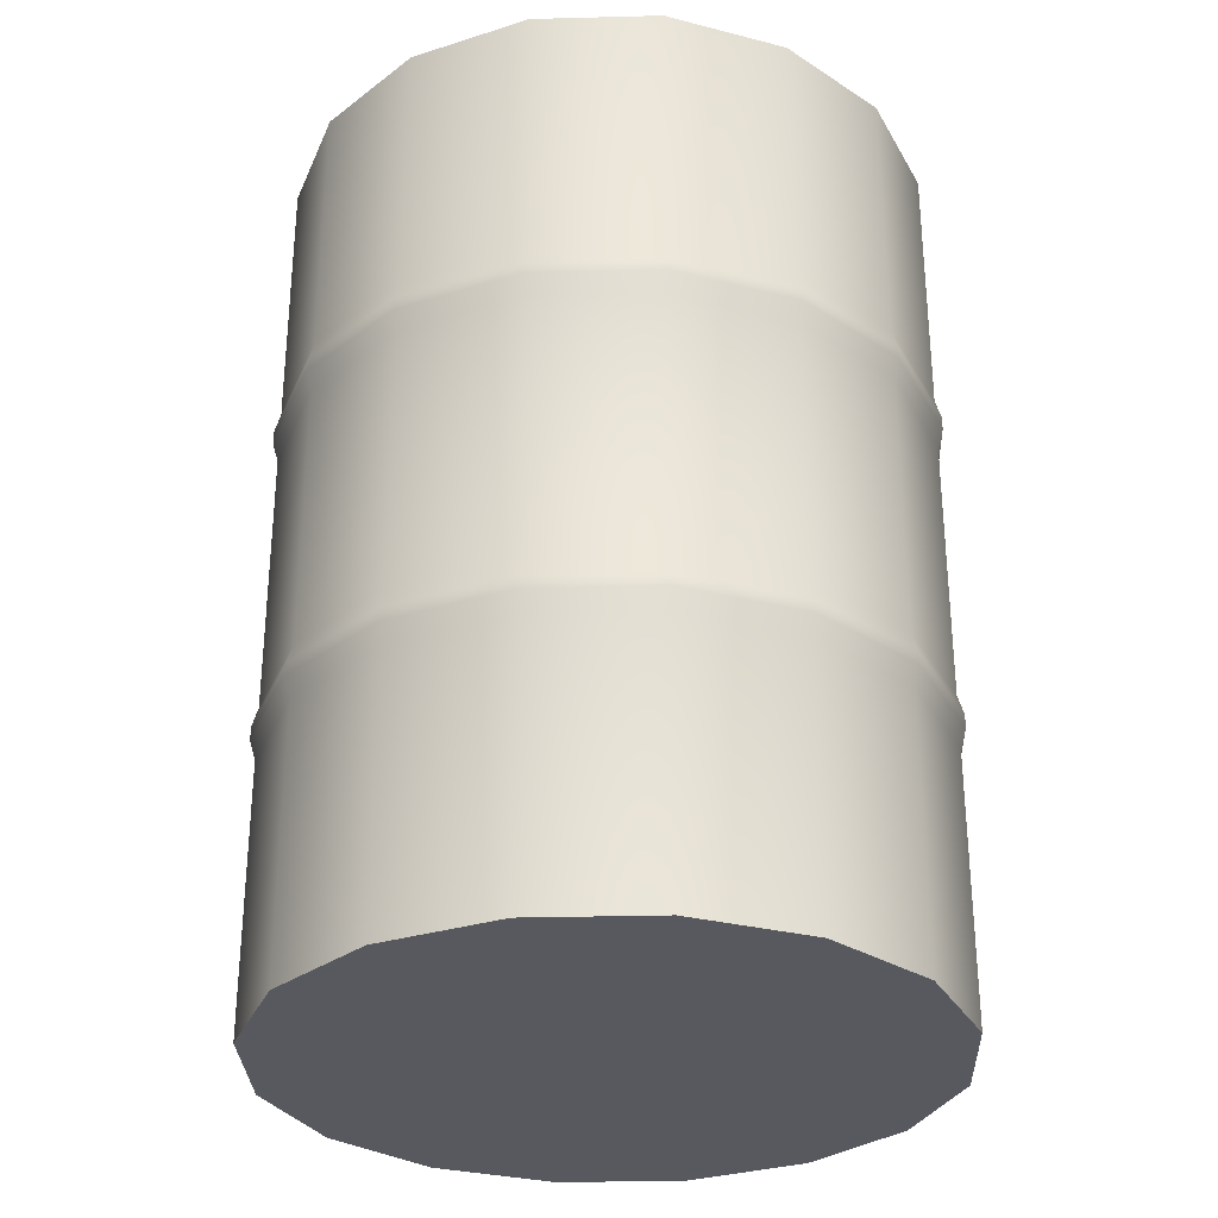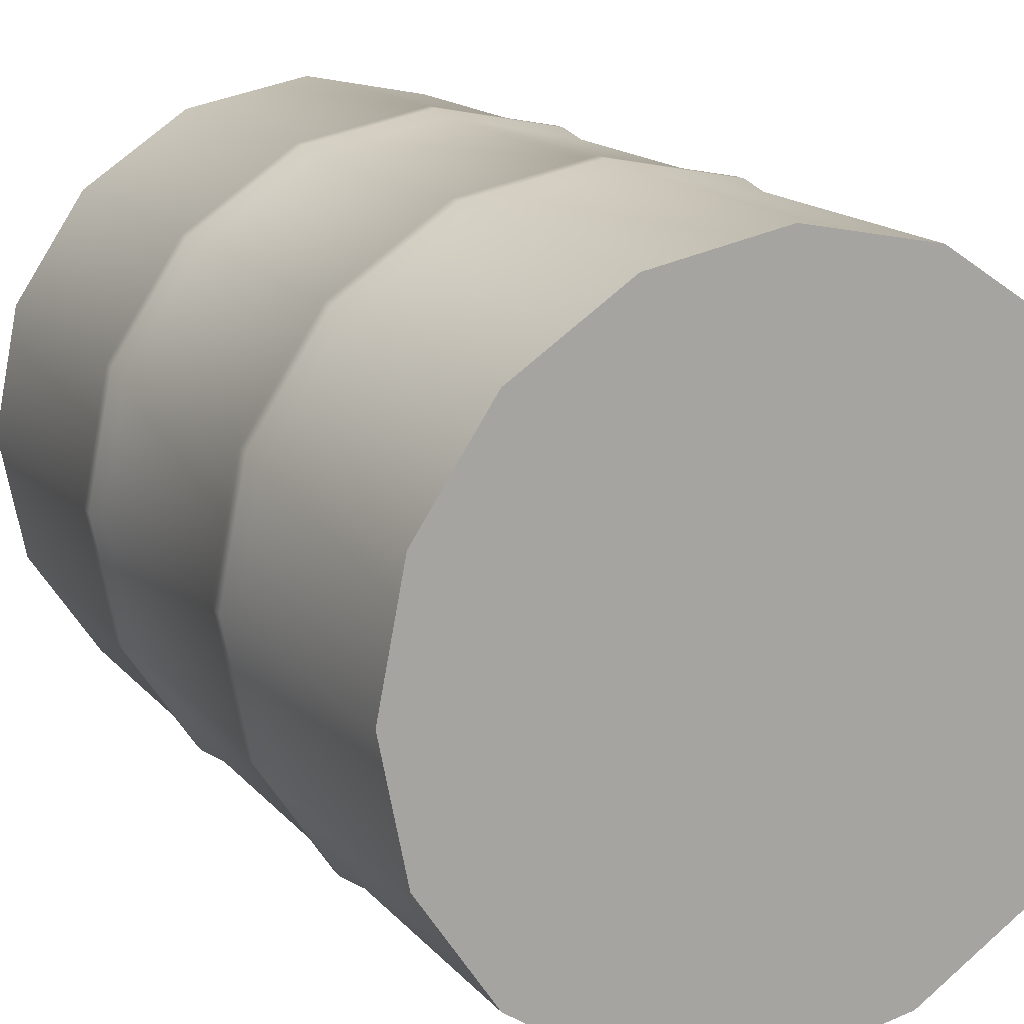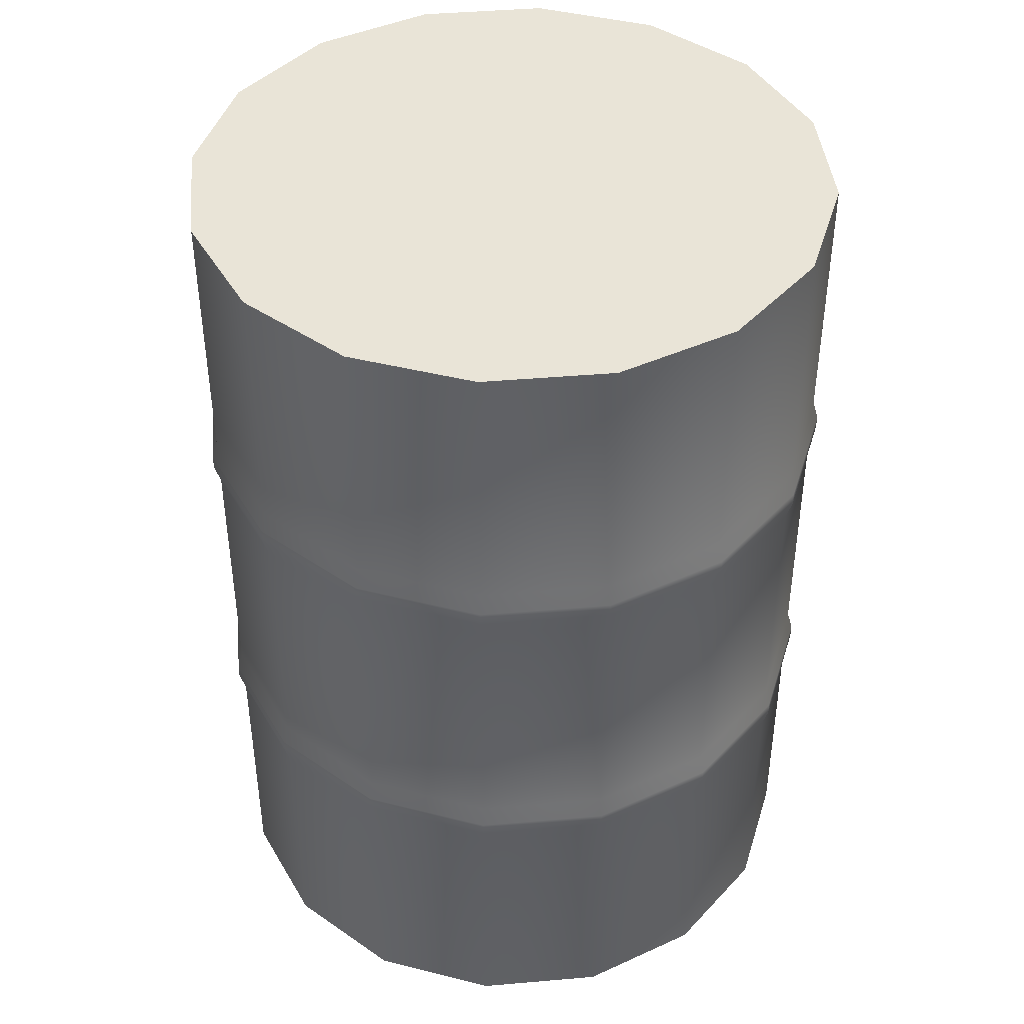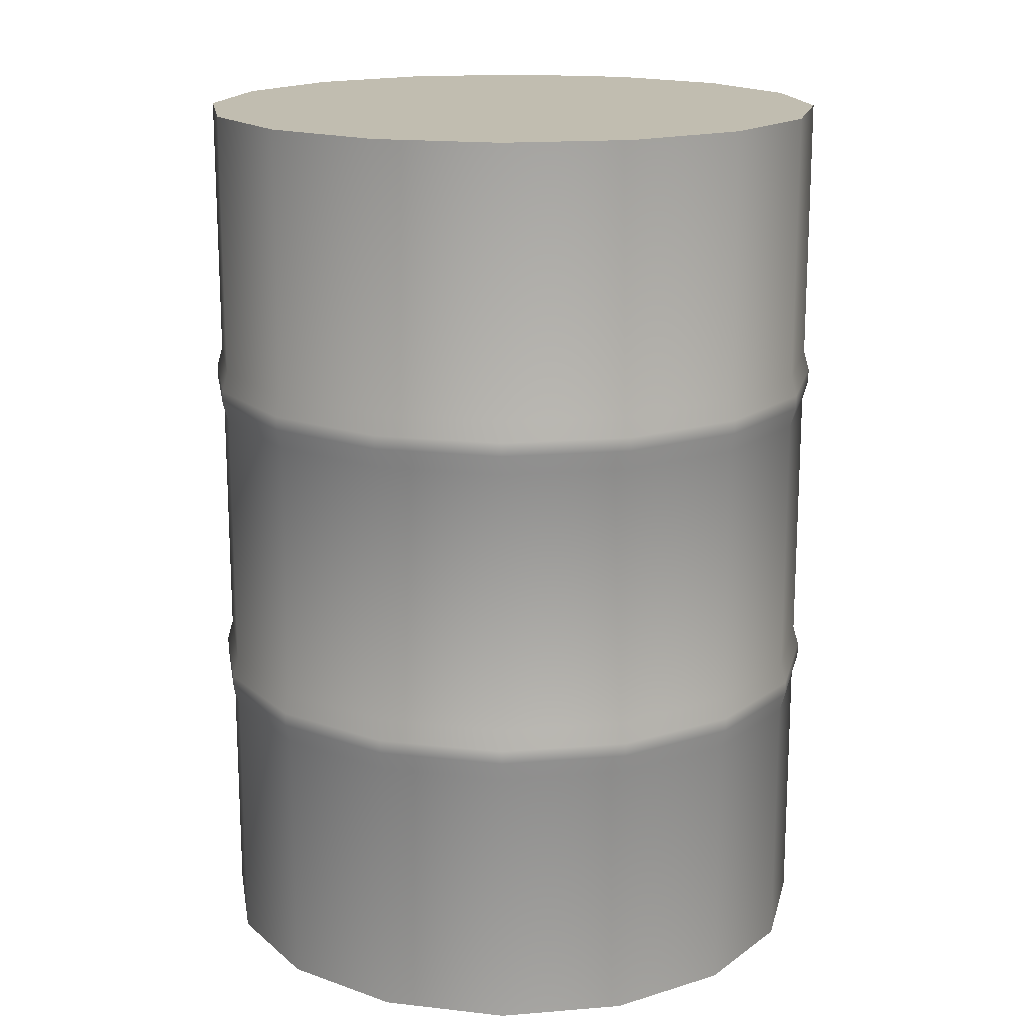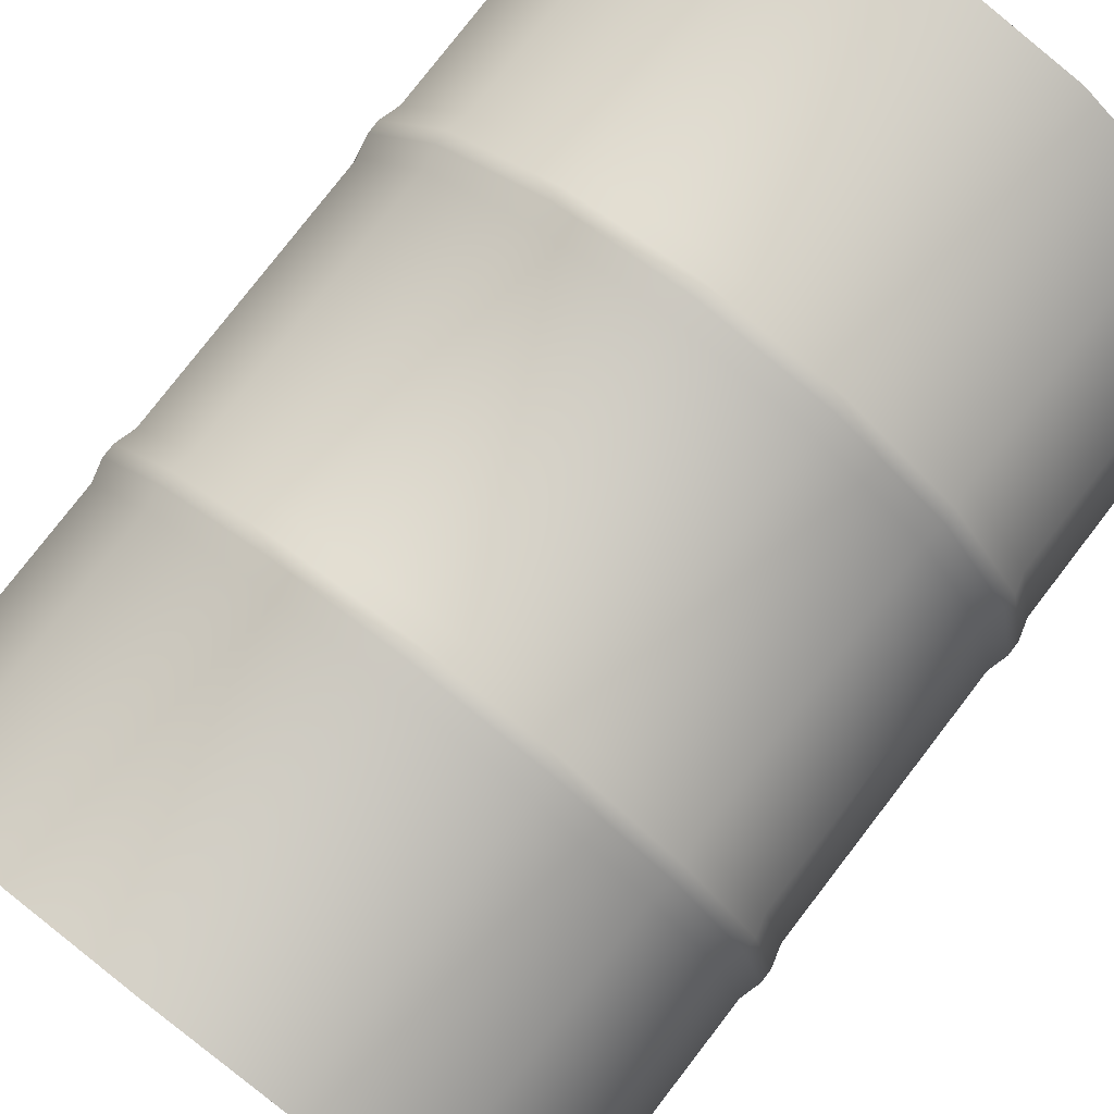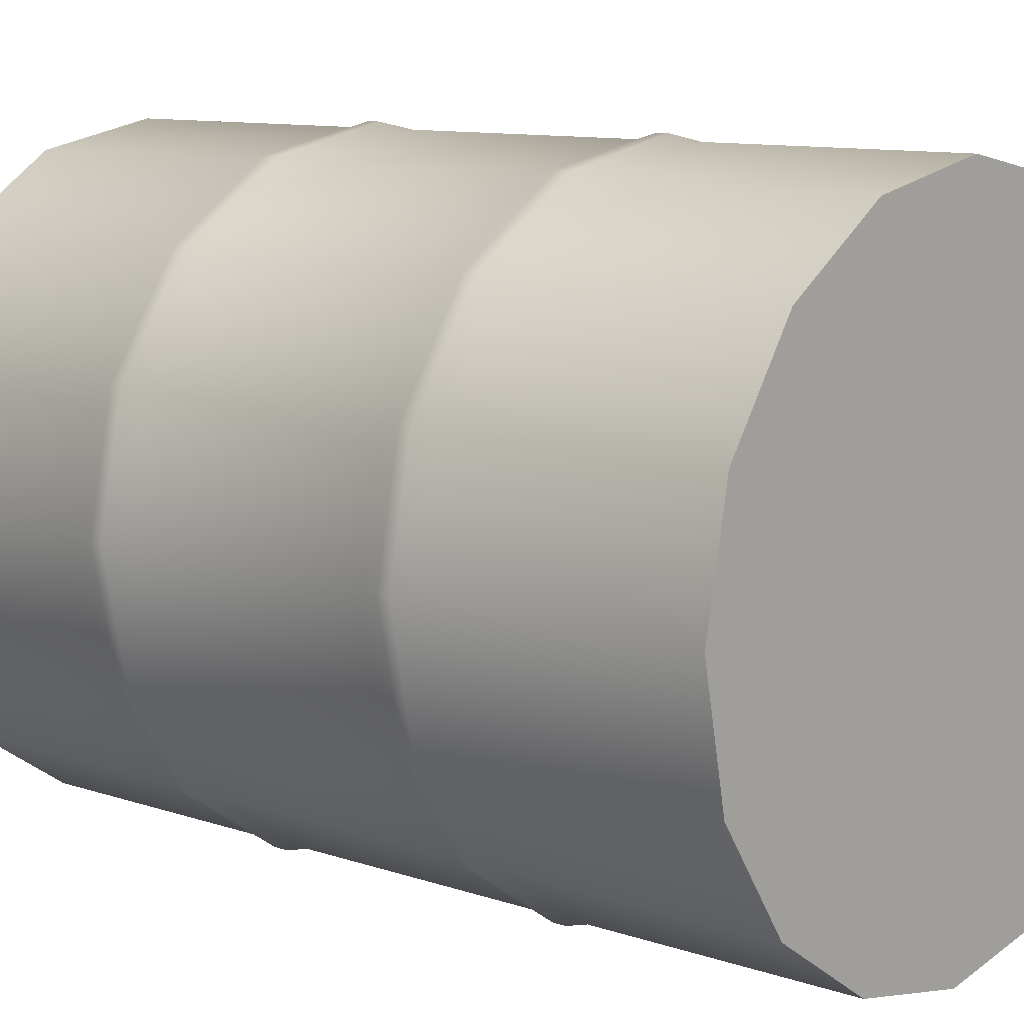
<metadata>
{"format":"obj","ext":"obj","renderer":"f3d","projection":"perspective","resolution":1024,"background":"white","views":[{"elev":-30.4,"azim":13.4,"up":"+Y"},{"elev":15.5,"azim":-25.7,"up":"+Z"},{"elev":43.0,"azim":95.4,"up":"+Y"},{"elev":16.7,"azim":-133.2,"up":"+Y"},{"elev":79.3,"azim":-142.3,"up":"+Z"},{"elev":10.1,"azim":131.3,"up":"+Z"}]}
</metadata>
<code>
o Barrel_Cylinder
v 0 0 -0.3
v 0 0.25 -0.3
v 0.1148 0.25 -0.2772
v 0.1148 0 -0.2772
v 0.2121 0.25 -0.2121
v 0.2121 0 -0.2121
v 0.2772 0.25 -0.1148
v 0.2772 0 -0.1148
v 0.3 0.25 0
v 0.3 0 0
v 0.2772 0.25 0.1148
v 0.2772 -0 0.1148
v 0.2121 0.25 0.2121
v 0.2121 -0 0.2121
v 0.1148 0.25 0.2772
v 0.1148 -0 0.2772
v 0 0.25 0.3
v 0 -0 0.3
v -0.1148 0.25 0.2772
v -0.1148 -0 0.2772
v -0.2121 0.25 0.2121
v -0.2121 -0 0.2121
v -0.2772 0.25 0.1148
v -0.2772 -0 0.1148
v -0.3 0.25 0
v -0.3 0 0
v -0.2772 0.25 -0.1148
v -0.2772 0 -0.1148
v -0.2121 0.25 -0.2121
v -0.2121 0 -0.2121
v 0.2772 0.3 0.1148
v 0.2121 0.3 0.2121
v 0.216 0.2813 0.216
v 0.2822 0.2813 0.1169
v -0.1148 0.25 -0.2772
v -0.1148 0 -0.2772
v 0.2772 0.55 0.1148
v 0.2121 0.55 0.2121
v 0 0.2687 0.3054
v -0.1169 0.2687 0.2822
v 0.3 0.3 0
v 0.3054 0.2813 0
v -0.3054 0.2687 0
v -0.2822 0.2687 -0.1169
v 0.2822 0.2687 -0.1169
v 0.3054 0.2687 0
v 0.2772 0.3 -0.1148
v 0.2822 0.2813 -0.1169
v 0.2121 0.3 -0.2121
v 0.216 0.2813 -0.216
v 0.1169 0.2687 0.2822
v -0.1148 0.3 -0.2772
v 0 0.3 -0.3
v 0 0.2813 -0.3054
v -0.1169 0.2813 -0.2822
v 0.1148 0.3 -0.2772
v 0.1169 0.2813 -0.2822
v -0.2121 0.3 -0.2121
v -0.216 0.2813 -0.216
v -0.2822 0.2687 0.1169
v 0.216 0.2687 -0.216
v -0.2772 0.3 -0.1148
v -0.2822 0.2813 -0.1169
v -0.1169 0.2687 -0.2822
v 0 0.2687 -0.3054
v -0.1148 0.6 0.2772
v -0.2121 0.6 0.2121
v -0.2159 0.5813 0.2159
v -0.1169 0.5813 0.2821
v -0.2772 0.55 -0.1148
v -0.2121 0.55 -0.2121
v 0.1148 0.3 0.2772
v 0.1148 0.55 0.2772
v -0.1148 0.55 -0.2772
v 0 0.3 0.3
v 0 0.55 0.3
v 0 0.55 -0.3
v 0.1148 0.55 -0.2772
v -0.1148 0.3 0.2772
v -0.1148 0.55 0.2772
v 0.2121 0.55 -0.2121
v -0.2121 0.3 0.2121
v -0.2121 0.55 0.2121
v 0.2772 0.55 -0.1148
v -0.2772 0.3 0.1148
v -0.2772 0.55 0.1148
v 0.3 0.55 0
v -0.3 0.3 0
v -0.3 0.55 0
v 0 0.6 -0.3
v -0.1148 0.6 -0.2772
v -0.1148 0.85 -0.2772
v 0 0.85 -0.3
v -0.2159 0.5687 -0.2159
v -0.1169 0.5687 -0.2821
v 0 0.5687 -0.3054
v 0.1169 0.5687 -0.2821
v 0 0.6 0.3
v 0 0.5813 0.3054
v -0.2821 0.5687 -0.1169
v 0.1148 0.6 0.2772
v 0.1169 0.5813 0.2821
v -0.3054 0.5687 0
v 0.2121 0.6 0.2121
v 0.2159 0.5813 0.2159
v -0.2821 0.5687 0.1169
v 0.2772 0.6 0.1148
v 0.2821 0.5813 0.1169
v -0.2159 0.5687 0.2159
v 0.3 0.6 0
v 0.3054 0.5813 0
v -0.1169 0.5687 0.2821
v 0.2772 0.6 -0.1148
v 0.2821 0.5813 -0.1169
v 0 0.5687 0.3054
v 0.2121 0.6 -0.2121
v 0.2159 0.5813 -0.2159
v 0 0.85 0.3
v -0.1148 0.85 0.2772
v 0.1148 0.6 -0.2772
v 0.1148 0.85 -0.2772
v 0.2121 0.85 -0.2121
v -0.2121 0.85 0.2121
v 0.2772 0.85 -0.1148
v -0.2772 0.6 0.1148
v -0.2772 0.85 0.1148
v 0.3 0.85 0
v -0.3 0.6 0
v -0.3 0.85 0
v 0.2772 0.85 0.1148
v -0.2772 0.6 -0.1148
v -0.2772 0.85 -0.1148
v 0.2121 0.85 0.2121
v -0.2121 0.6 -0.2121
v -0.2121 0.85 -0.2121
v 0.1148 0.85 0.2772
v -0.2821 0.5813 0.1169
v 0.3054 0.5687 0
v 0.2821 0.5687 -0.1169
v -0.3054 0.5813 0
v 0.2821 0.5687 0.1169
v -0.2821 0.5813 -0.1169
v 0.2159 0.5687 0.2159
v -0.2159 0.5813 -0.2159
v 0.1169 0.5687 0.2821
v -0.1169 0.5813 -0.2821
v 0 0.5813 -0.3054
v 0.1169 0.5813 -0.2821
v 0.2159 0.5687 -0.2159
v 0.216 0.2687 0.216
v 0.2822 0.2687 0.1169
v -0.216 0.2687 0.216
v -0.216 0.2813 0.216
v -0.2822 0.2813 0.1169
v 0 0.2813 0.3054
v -0.1169 0.2813 0.2822
v -0.216 0.2687 -0.216
v 0.1169 0.2687 -0.2822
v 0.1169 0.2813 0.2822
v -0.3054 0.2813 0
v 0 0.85 0
v 0 0 0
f 1 2 3 4
f 4 3 5 6
f 6 5 7 8
f 8 7 9 10
f 10 9 11 12
f 12 11 13 14
f 14 13 15 16
f 16 15 17 18
f 18 17 19 20
f 20 19 21 22
f 22 21 23 24
f 24 23 25 26
f 26 25 27 28
f 28 27 29 30
f 31 32 33 34
f 30 29 35 36
f 36 35 2 1
f 32 31 37 38
f 19 17 39 40
f 41 31 34 42
f 27 25 43 44
f 9 7 45 46
f 47 41 42 48
f 49 47 48 50
f 17 15 51 39
f 52 53 54 55
f 56 49 50 57
f 58 52 55 59
f 25 23 60 43
f 7 5 61 45
f 53 56 57 54
f 62 58 59 63
f 2 35 64 65
f 66 67 68 69
f 58 62 70 71
f 72 32 38 73
f 52 58 71 74
f 75 72 73 76
f 56 53 77 78
f 53 52 74 77
f 79 75 76 80
f 49 56 78 81
f 82 79 80 83
f 47 49 81 84
f 85 82 83 86
f 41 47 84 87
f 88 85 86 89
f 31 41 87 37
f 62 88 89 70
f 90 91 92 93
f 74 71 94 95
f 78 77 96 97
f 98 66 69 99
f 71 70 100 94
f 101 98 99 102
f 70 89 103 100
f 104 101 102 105
f 89 86 106 103
f 107 104 105 108
f 86 83 109 106
f 110 107 108 111
f 83 80 112 109
f 113 110 111 114
f 80 76 115 112
f 116 113 114 117
f 66 98 118 119
f 116 120 121 122
f 67 66 119 123
f 113 116 122 124
f 125 67 123 126
f 110 113 124 127
f 128 125 126 129
f 107 110 127 130
f 131 128 129 132
f 104 107 130 133
f 134 131 132 135
f 101 104 133 136
f 91 134 135 92
f 98 101 136 118
f 120 90 93 121
f 106 109 68 137
f 138 139 114 111
f 103 106 137 140
f 141 138 111 108
f 100 103 140 142
f 143 141 108 105
f 94 100 142 144
f 145 143 105 102
f 95 94 144 146
f 115 145 102 99
f 97 96 147 148
f 96 95 146 147
f 112 115 99 69
f 149 97 148 117
f 109 112 69 68
f 139 149 117 114
f 81 78 97 149
f 77 74 95 96
f 67 125 137 68
f 84 81 149 139
f 125 128 140 137
f 87 84 139 138
f 128 131 142 140
f 37 87 138 141
f 131 134 144 142
f 38 37 141 143
f 90 120 148 147
f 134 91 146 144
f 73 38 143 145
f 120 116 117 148
f 91 90 147 146
f 76 73 145 115
f 150 151 34 33
f 60 152 153 154
f 65 64 55 54
f 46 45 48 42
f 40 39 155 156
f 157 44 63 59
f 61 158 57 50
f 51 150 33 159
f 43 60 154 160
f 151 46 42 34
f 152 40 156 153
f 64 157 59 55
f 45 61 50 48
f 39 51 159 155
f 158 65 54 57
f 44 43 160 63
f 32 72 159 33
f 11 9 46 151
f 29 27 44 157
f 3 2 65 158
f 72 75 155 159
f 21 19 40 152
f 75 79 156 155
f 79 82 153 156
f 13 11 151 150
f 35 29 157 64
f 82 85 154 153
f 5 3 158 61
f 23 21 152 60
f 85 88 160 154
f 88 62 63 160
f 15 13 150 51
f 129 126 161
f 130 127 161
f 132 129 161
f 133 130 161
f 135 132 161
f 136 133 161
f 92 135 161
f 118 136 161
f 121 93 161
f 93 92 161
f 119 118 161
f 122 121 161
f 123 119 161
f 124 122 161
f 126 123 161
f 127 124 161
f 6 8 162
f 16 18 162
f 1 4 162
f 26 28 162
f 12 14 162
f 22 24 162
f 36 1 162
f 8 10 162
f 18 20 162
f 28 30 162
f 4 6 162
f 14 16 162
f 24 26 162
f 10 12 162
f 20 22 162
f 30 36 162

</code>
